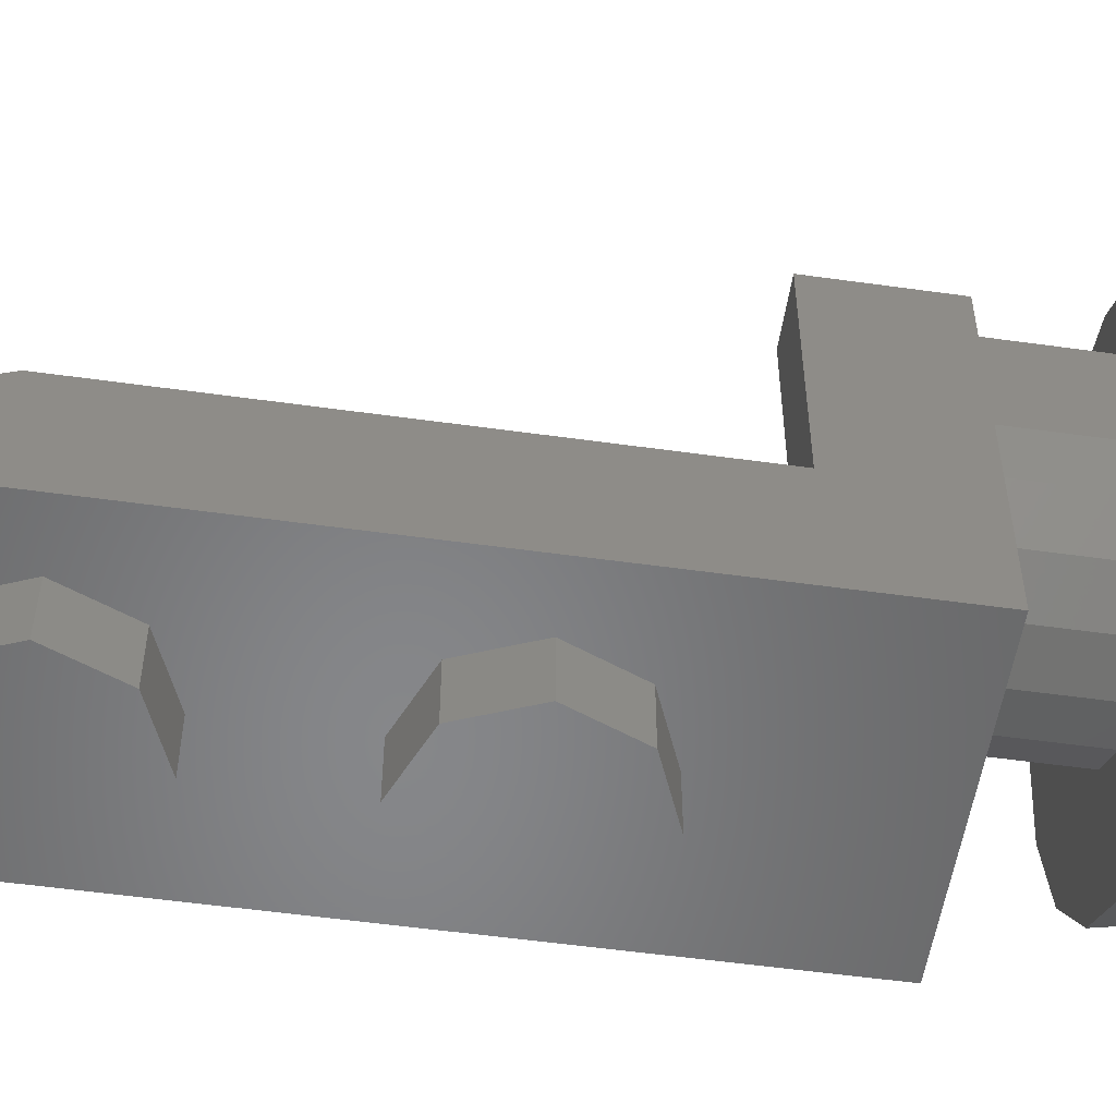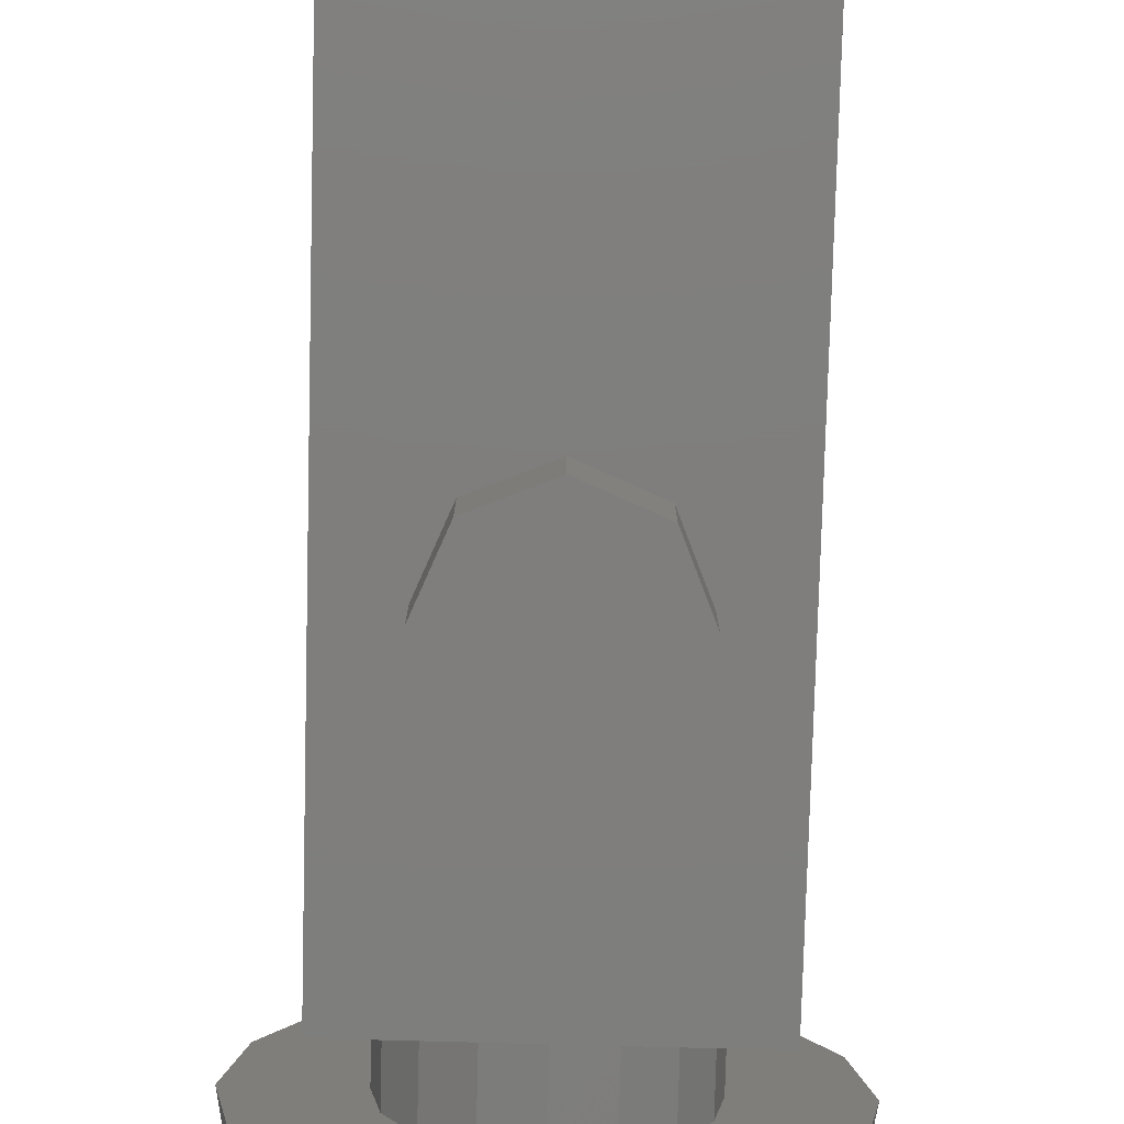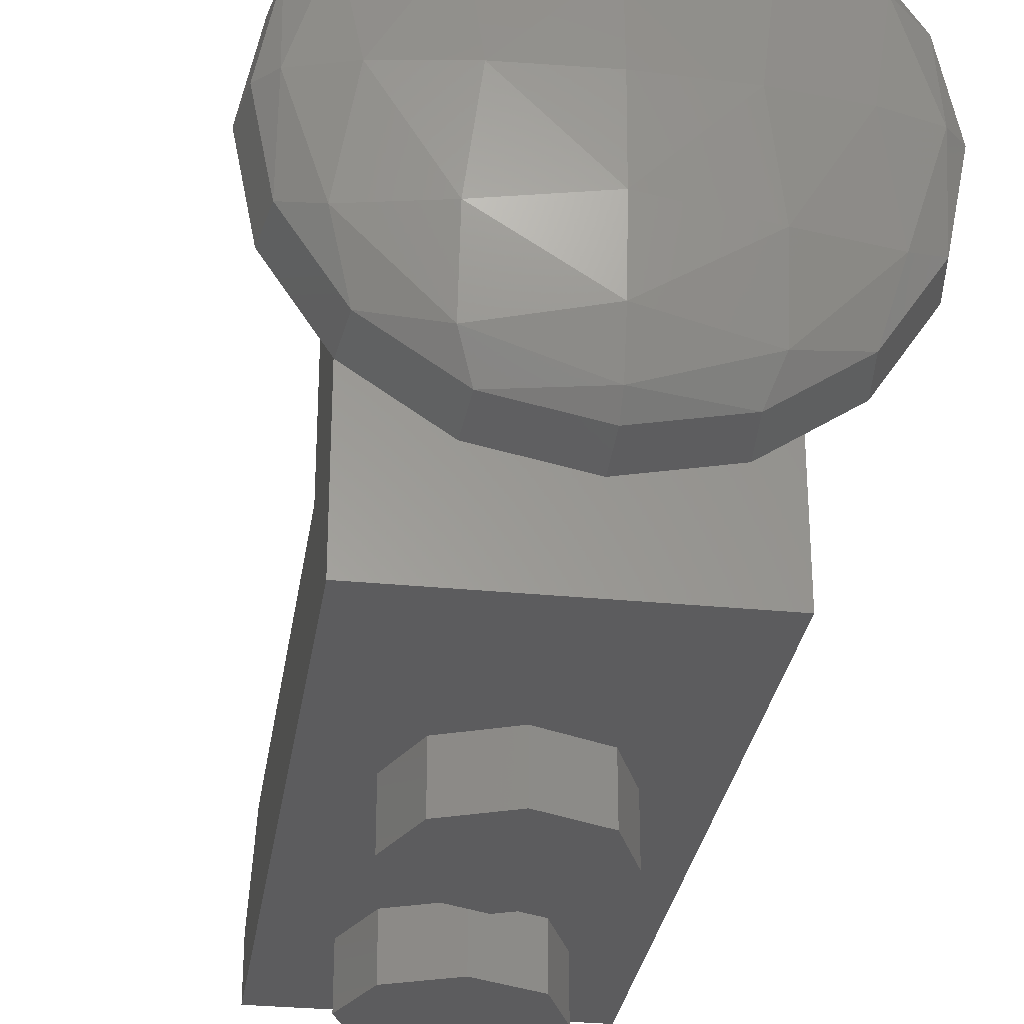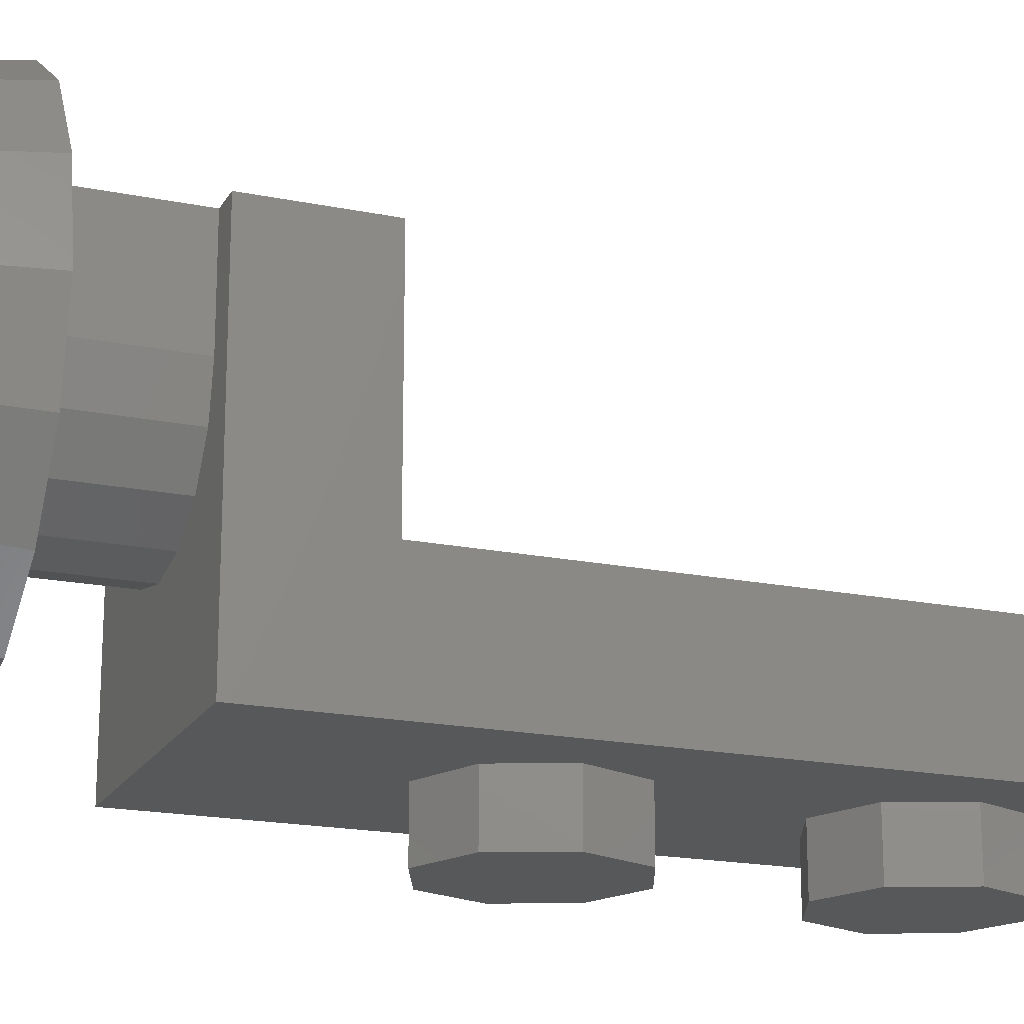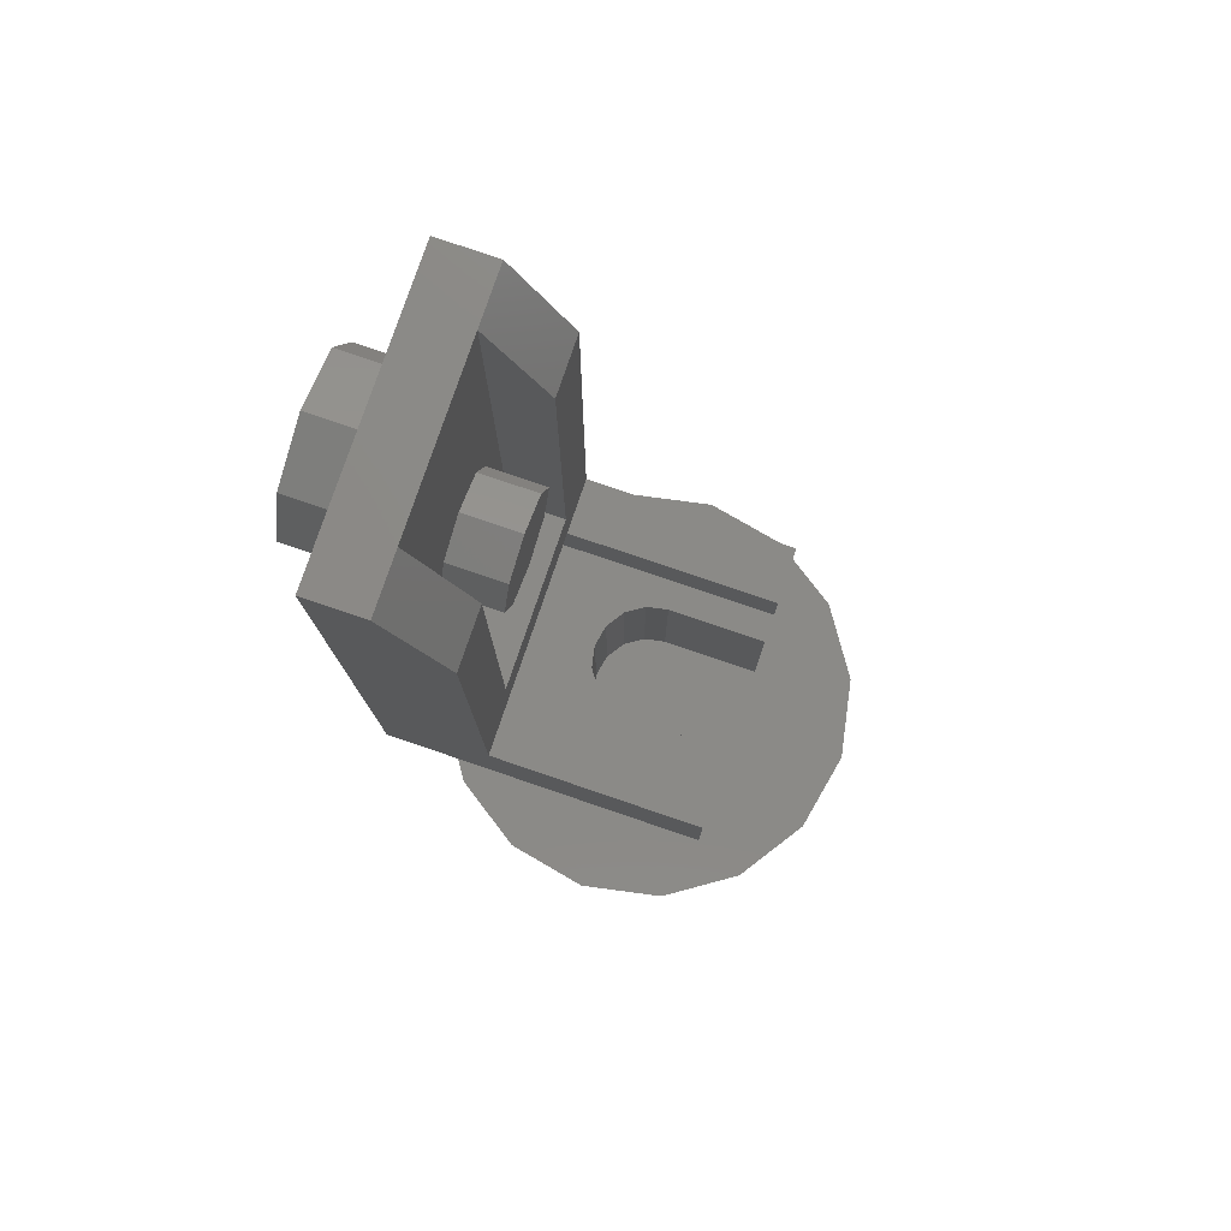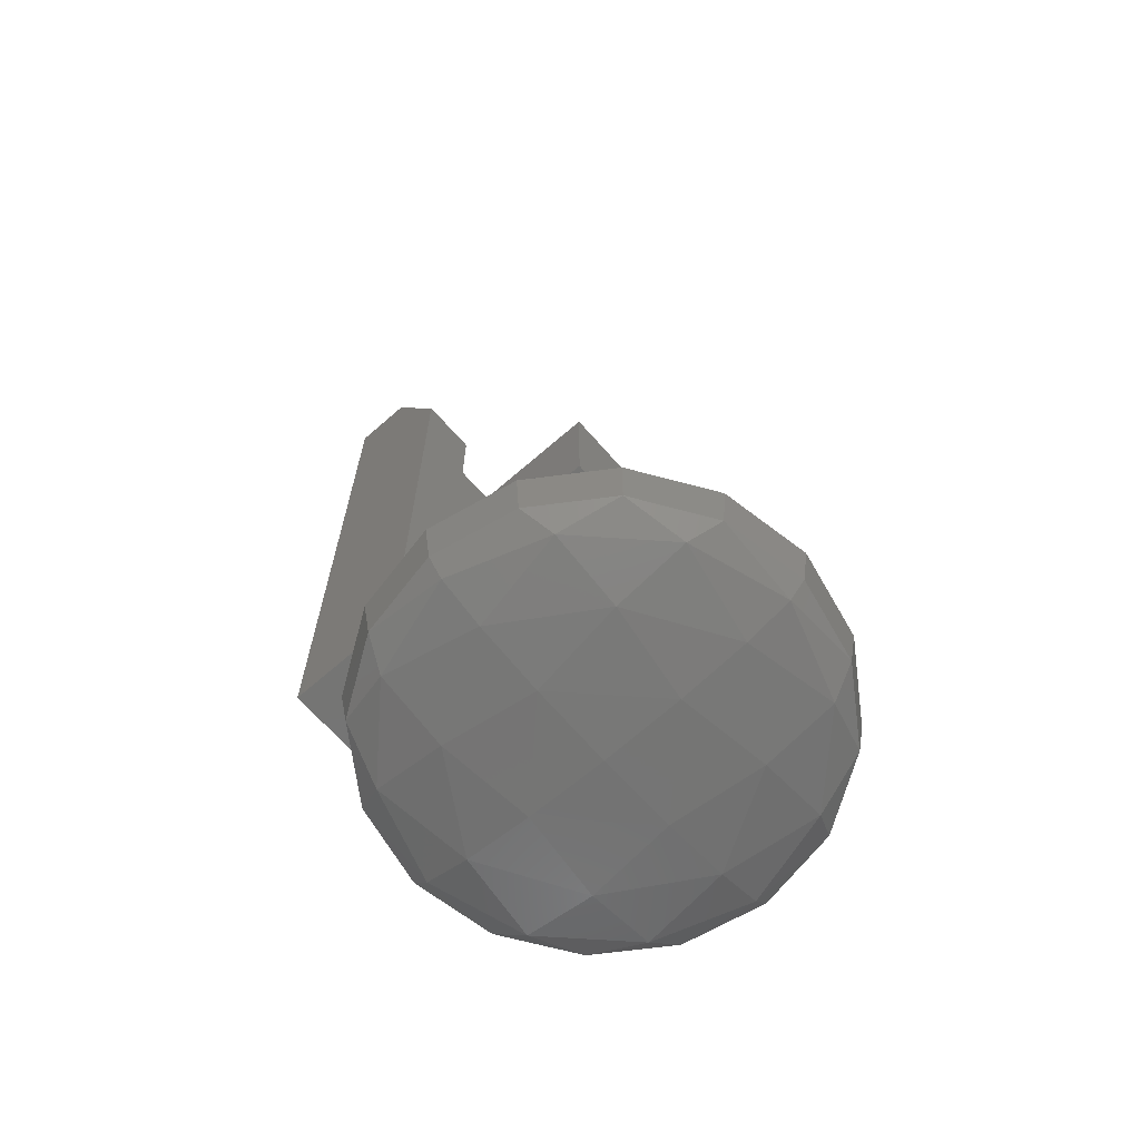
<metadata>
{"format":"stl","ext":"stl","renderer":"f3d","projection":"perspective","resolution":1024,"background":"white","views":[{"elev":-53.7,"azim":81.5,"up":"+Y"},{"elev":-78.3,"azim":-1.5,"up":"+Y"},{"elev":-29.6,"azim":171.7,"up":"+Y"},{"elev":-18.7,"azim":-111.4,"up":"+Y"},{"elev":78.8,"azim":108.8,"up":"+Z"},{"elev":-67.2,"azim":131.2,"up":"+Z"}]}
</metadata>
<code>
# stl→obj: 194 verts, 308 faces
v -0.4 0 -1.12
v -0.4 0.32 0.48
v -0.4 0.32 -0.8
v 0.4 0.32 -0.8
v 0.4 0.32 0.48
v 0.4 0 -1.12
v -0 0.48 -0.96
v -0.06123 0.4922 -0.96
v -0.16 0.48 -0.96
v -0.1131 0.5269 -0.96
v -0.1478 0.5788 -0.96
v -0.16 0.64 -0.96
v 0.16 0.64 -0.96
v 0.1478 0.5788 -0.96
v 0.16 0.48 -0.96
v 0.1131 0.5269 -0.96
v 0.06123 0.4922 -0.96
v 0.32 0.32 -1.12
v -0 0.32 -1.12
v 0.1225 0.3444 -1.12
v 0.2263 0.4137 -1.12
v 0.2956 0.5175 -1.12
v 0.32 0.64 -1.12
v -0.32 0.32 -1.12
v -0.32 0.64 -1.12
v -0.2956 0.5175 -1.12
v -0.2263 0.4137 -1.12
v -0.1225 0.3444 -1.12
v 0.16 0.32 0
v 0.1131 0.32 -0.1131
v 0 0.32 0
v 0 0.32 -0.16
v -0.1131 0.32 -0.1131
v -0.16 0.32 -0
v -0.1131 0.32 0.1131
v -0 0.32 0.16
v 0.1131 0.32 0.1131
v 0 0.64 -1.44
v 0.6 0.64 -1.44
v 0.5543 0.8696 -1.44
v 0.4243 1.064 -1.44
v 0.2296 1.194 -1.44
v -0 1.24 -1.44
v -0.2296 1.194 -1.44
v -0.4243 1.064 -1.44
v -0.5543 0.8696 -1.44
v -0.6 0.64 -1.44
v -0.5543 0.4104 -1.44
v -0.4243 0.2157 -1.44
v -0.2296 0.08567 -1.44
v 0 0.04 -1.44
v 0.2296 0.08567 -1.44
v 0.4243 0.2157 -1.44
v 0.5543 0.4104 -1.44
v 0.58 0.64 -1.56
v 0.5359 0.64 -1.606
v 0.5359 0.862 -1.56
v 0.4545 0.8948 -1.613
v 0.4101 1.05 -1.56
v 0.2548 1.094 -1.613
v 0.222 1.176 -1.56
v 0 1.176 -1.606
v 0 1.22 -1.56
v 0.4101 0.64 -1.645
v 0.2548 0.8948 -1.654
v 0 1.05 -1.645
v 0.222 0.64 -1.671
v 0 0.862 -1.671
v 0 0.64 -1.68
v 0 0.418 -1.671
v 0 0.2299 -1.645
v 0.2548 0.3852 -1.654
v 0 0.1042 -1.606
v 0.2548 0.1855 -1.613
v 0.4545 0.3852 -1.613
v 0 0.06 -1.56
v 0.222 0.1042 -1.56
v 0.4101 0.2299 -1.56
v 0.5359 0.418 -1.56
v -0.222 0.64 -1.671
v -0.2548 0.8948 -1.654
v -0.4101 0.64 -1.645
v -0.2548 1.094 -1.613
v -0.4545 0.8948 -1.613
v -0.5359 0.64 -1.606
v -0.222 1.176 -1.56
v -0.4101 1.05 -1.56
v -0.5359 0.862 -1.56
v -0.58 0.64 -1.56
v -0.5359 0.418 -1.56
v -0.4545 0.3852 -1.613
v -0.4101 0.2299 -1.56
v -0.2548 0.1855 -1.613
v -0.222 0.1042 -1.56
v -0.2548 0.3852 -1.654
v 0.16 0.64 -1.44
v 0.16 0.92 -0.96
v 0.16 0.92 -1.44
v 0.24 0.92 -0.96
v 0.24 0.16 -0.96
v 0.24 0.16 -0.8
v 0.24 0.92 -0.8
v 0.24 0.16 -0.64
v 0.24 0.16 0.8
v 0.24 0.32 0.48
v 0.24 0.32 -0.64
v -0.16 0.92 -1.44
v -0.16 0.92 -0.96
v -0.16 0.64 -1.44
v -0.24 0.92 -0.8
v -0.24 0.16 -0.8
v -0.24 0.16 -0.96
v -0.24 0.92 -0.96
v -0.24 0.32 -0.64
v -0.24 0.32 0.48
v -0.24 0.16 0.8
v -0.24 0.16 -0.64
v -0.32 0.92 -1.44
v -0.32 0.64 -1.44
v -0.32 0.92 -1.12
v 0.32 0.92 -1.12
v 0.32 0.64 -1.44
v 0.32 0.92 -1.44
v -0.4 0.92 -1.12
v 0.4 0.92 -1.12
v 0.4 0 0.8
v -0.4 0 0.8
v -0.4 0.92 -0.8
v -0.4 0.16 0.8
v 0.4 0.92 -0.8
v 0.4 0.16 0.8
v -0.24 0.32 -0.8
v 0.24 0.32 -0.8
v 0.1478 0.5788 -1.44
v 0.1131 0.5269 -1.44
v 0.06123 0.4922 -1.44
v -0 0.48 -1.44
v -0.06123 0.4922 -1.44
v -0.1131 0.5269 -1.44
v -0.1478 0.5788 -1.44
v -0.2956 0.5175 -1.44
v -0.2263 0.4137 -1.44
v -0.1225 0.3444 -1.44
v -0 0.32 -1.44
v 0.1225 0.3444 -1.44
v 0.2263 0.4137 -1.44
v 0.2956 0.5175 -1.44
v 0.16 0.16 0
v 0.1131 0.16 -0.1131
v 0 0.16 -0.16
v -0.1131 0.16 -0.1131
v -0.16 0.16 -0
v -0.1131 0.16 0.1131
v -0 0.16 0.16
v 0.1131 0.16 0.1131
v 0 -0.16 -0.16
v 0 0 -0.16
v -0.1697 0 -0.2303
v -0.1697 -0.16 -0.2303
v -0.24 0 -0.4
v -0.24 -0.16 -0.4
v -0.1697 0 -0.5697
v -0.1697 -0.16 -0.5697
v 0 0 -0.64
v 0 -0.16 -0.64
v 0.1697 0 -0.5697
v 0.1697 -0.16 -0.5697
v 0.24 0 -0.4
v 0.24 -0.16 -0.4
v 0.1697 0 -0.2303
v 0.1697 -0.16 -0.2303
v -0 0 -0.16
v -0 -0.16 -0.16
v 0 -0.16 0.64
v 0 0 0.64
v -0.1697 0 0.5697
v -0.1697 -0.16 0.5697
v -0.24 0 0.4
v -0.24 -0.16 0.4
v -0.1697 0 0.2303
v -0.1697 -0.16 0.2303
v 0 0 0.16
v 0 -0.16 0.16
v 0.1697 0 0.2303
v 0.1697 -0.16 0.2303
v 0.24 0 0.4
v 0.24 -0.16 0.4
v 0.1697 0 0.5697
v 0.1697 -0.16 0.5697
v -0 0 0.64
v -0 -0.16 0.64
v -0 1.22 -1.56
v 0 -0.16 -0.4
v 0 -0.16 0.4
f 1 2 3
f 4 5 6
f 7 8 9
f 8 10 9
f 10 11 9
f 11 12 9
f 13 14 15
f 14 16 15
f 16 17 15
f 17 7 15
f 18 19 20
f 18 20 21
f 18 21 22
f 18 22 23
f 24 25 26
f 24 26 27
f 24 27 28
f 24 28 19
f 29 30 31
f 30 32 31
f 32 33 31
f 33 34 31
f 34 35 31
f 35 36 31
f 36 37 31
f 37 29 31
f 38 39 40
f 38 40 41
f 38 41 42
f 38 42 43
f 38 43 44
f 38 44 45
f 38 45 46
f 38 46 47
f 38 47 48
f 38 48 49
f 38 49 50
f 38 50 51
f 38 51 52
f 38 52 53
f 38 53 54
f 38 54 39
f 55 56 57
f 56 58 57
f 57 58 59
f 58 60 59
f 59 60 61
f 60 62 61
f 61 62 63
f 56 64 58
f 64 65 58
f 58 65 60
f 65 66 60
f 60 66 62
f 64 67 65
f 67 68 65
f 65 68 66
f 67 69 68
f 70 69 67
f 71 70 72
f 72 70 67
f 72 67 64
f 73 71 74
f 74 71 72
f 74 72 75
f 75 72 64
f 75 64 56
f 76 73 77
f 77 73 74
f 77 74 78
f 78 74 75
f 78 75 79
f 79 75 56
f 79 56 55
f 68 69 80
f 66 68 81
f 81 68 80
f 81 80 82
f 62 66 83
f 83 66 81
f 83 81 84
f 84 81 82
f 84 82 85
f 63 62 86
f 86 62 83
f 86 83 87
f 87 83 84
f 87 84 88
f 88 84 85
f 88 85 89
f 89 85 90
f 85 91 90
f 90 91 92
f 91 93 92
f 92 93 94
f 93 73 94
f 94 73 76
f 85 82 91
f 82 95 91
f 91 95 93
f 95 71 93
f 93 71 73
f 82 80 95
f 80 70 95
f 95 70 71
f 80 69 70
f 96 13 97
f 96 97 98
f 99 100 101
f 99 101 102
f 103 104 105
f 103 105 106
f 107 108 12
f 107 12 109
f 110 111 112
f 110 112 113
f 114 115 116
f 114 116 117
f 116 104 103
f 116 103 117
f 111 101 100
f 111 100 112
f 113 112 9
f 113 9 108
f 97 15 100
f 97 100 99
f 100 15 9
f 100 9 112
f 118 119 25
f 118 25 120
f 121 23 122
f 121 122 123
f 120 24 1
f 120 1 124
f 125 6 18
f 125 18 121
f 1 24 18
f 1 18 6
f 6 126 127
f 6 127 1
f 124 1 3
f 124 3 128
f 1 127 129
f 1 129 2
f 130 4 6
f 130 6 125
f 5 131 126
f 5 126 6
f 126 131 129
f 126 129 127
f 116 115 2
f 116 2 129
f 115 132 3
f 115 3 2
f 132 110 128
f 132 128 3
f 110 113 124
f 110 124 128
f 113 108 120
f 113 120 124
f 108 107 118
f 108 118 120
f 131 5 105
f 131 105 104
f 5 4 133
f 5 133 105
f 4 130 102
f 4 102 133
f 130 125 99
f 130 99 102
f 125 121 97
f 125 97 99
f 121 123 98
f 121 98 97
f 13 96 134
f 13 134 14
f 14 134 135
f 14 135 16
f 16 135 136
f 16 136 17
f 17 136 137
f 17 137 7
f 7 137 138
f 7 138 8
f 8 138 139
f 8 139 10
f 10 139 140
f 10 140 11
f 11 140 109
f 11 109 12
f 133 132 114
f 133 114 106
f 114 117 103
f 114 103 106
f 133 101 111
f 133 111 132
f 25 119 141
f 25 141 26
f 26 141 142
f 26 142 27
f 27 142 143
f 27 143 28
f 28 143 144
f 28 144 19
f 19 144 145
f 19 145 20
f 20 145 146
f 20 146 21
f 21 146 147
f 21 147 22
f 22 147 122
f 22 122 23
f 29 148 149
f 29 149 30
f 30 149 150
f 30 150 32
f 32 150 151
f 32 151 33
f 33 151 152
f 33 152 34
f 34 152 153
f 34 153 35
f 35 153 154
f 35 154 36
f 36 154 155
f 36 155 37
f 37 155 148
f 37 148 29
f 156 157 158
f 156 158 159
f 159 158 160
f 159 160 161
f 161 160 162
f 161 162 163
f 163 162 164
f 163 164 165
f 165 164 166
f 165 166 167
f 167 166 168
f 167 168 169
f 169 168 170
f 169 170 171
f 171 170 172
f 171 172 173
f 174 175 176
f 174 176 177
f 177 176 178
f 177 178 179
f 179 178 180
f 179 180 181
f 181 180 182
f 181 182 183
f 183 182 184
f 183 184 185
f 185 184 186
f 185 186 187
f 187 186 188
f 187 188 189
f 189 188 190
f 189 190 191
f 39 55 57
f 39 57 40
f 40 57 59
f 40 59 41
f 41 59 61
f 41 61 42
f 42 61 192
f 42 192 43
f 43 192 86
f 43 86 44
f 44 86 87
f 44 87 45
f 45 87 88
f 45 88 46
f 46 88 89
f 46 89 47
f 47 89 90
f 47 90 48
f 48 90 92
f 48 92 49
f 49 92 94
f 49 94 50
f 50 94 76
f 50 76 51
f 51 76 77
f 51 77 52
f 52 77 78
f 52 78 53
f 53 78 79
f 53 79 54
f 54 79 55
f 54 55 39
f 193 156 159
f 193 159 161
f 193 161 163
f 193 163 165
f 193 165 167
f 193 167 169
f 193 169 171
f 193 171 173
f 194 174 177
f 194 177 179
f 194 179 181
f 194 181 183
f 194 183 185
f 194 185 187
f 194 187 189
f 194 189 191

</code>
